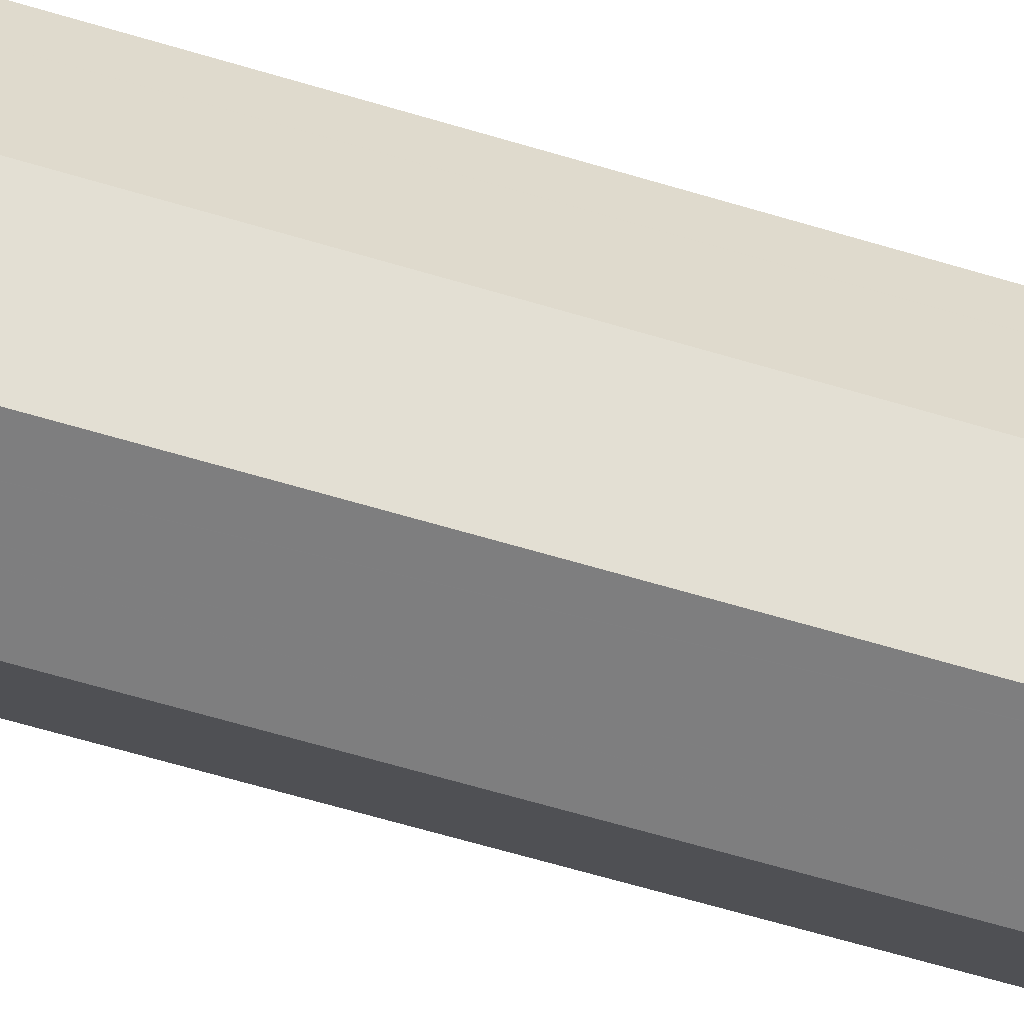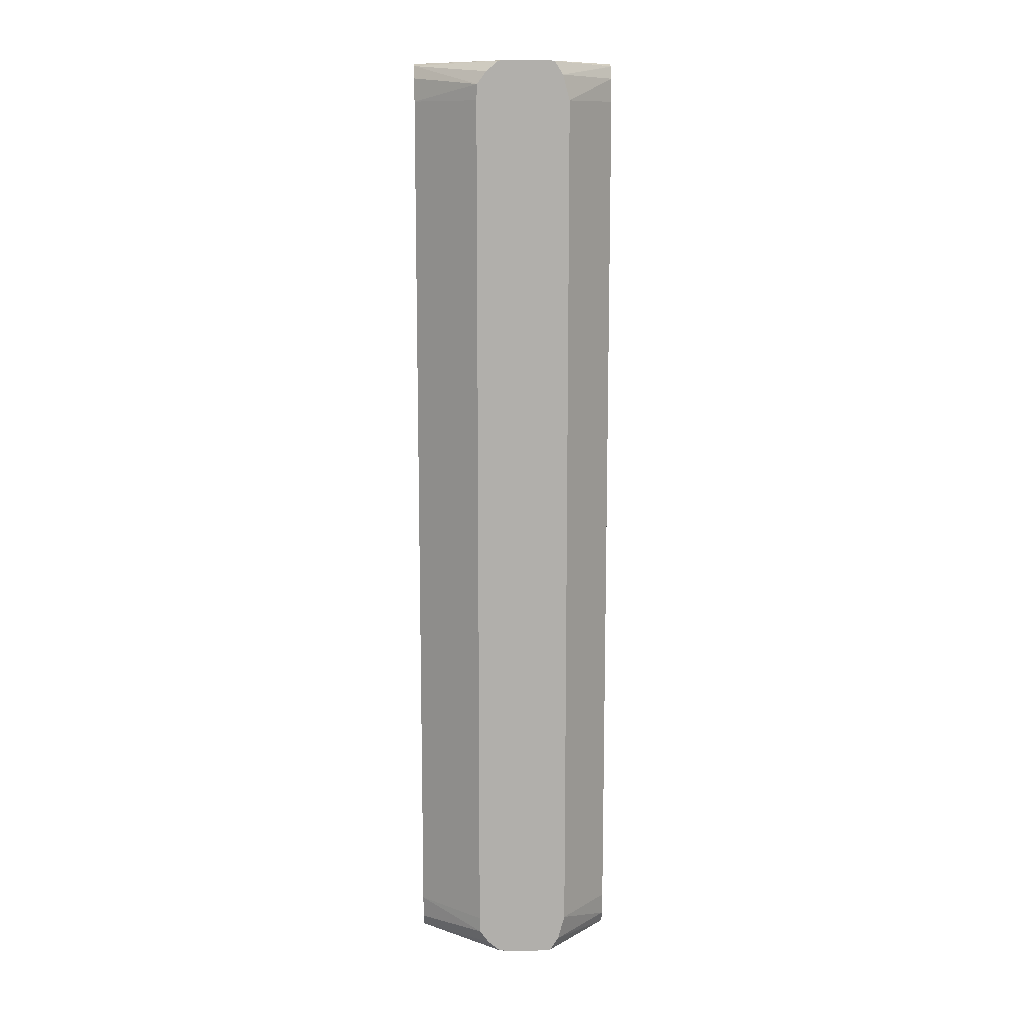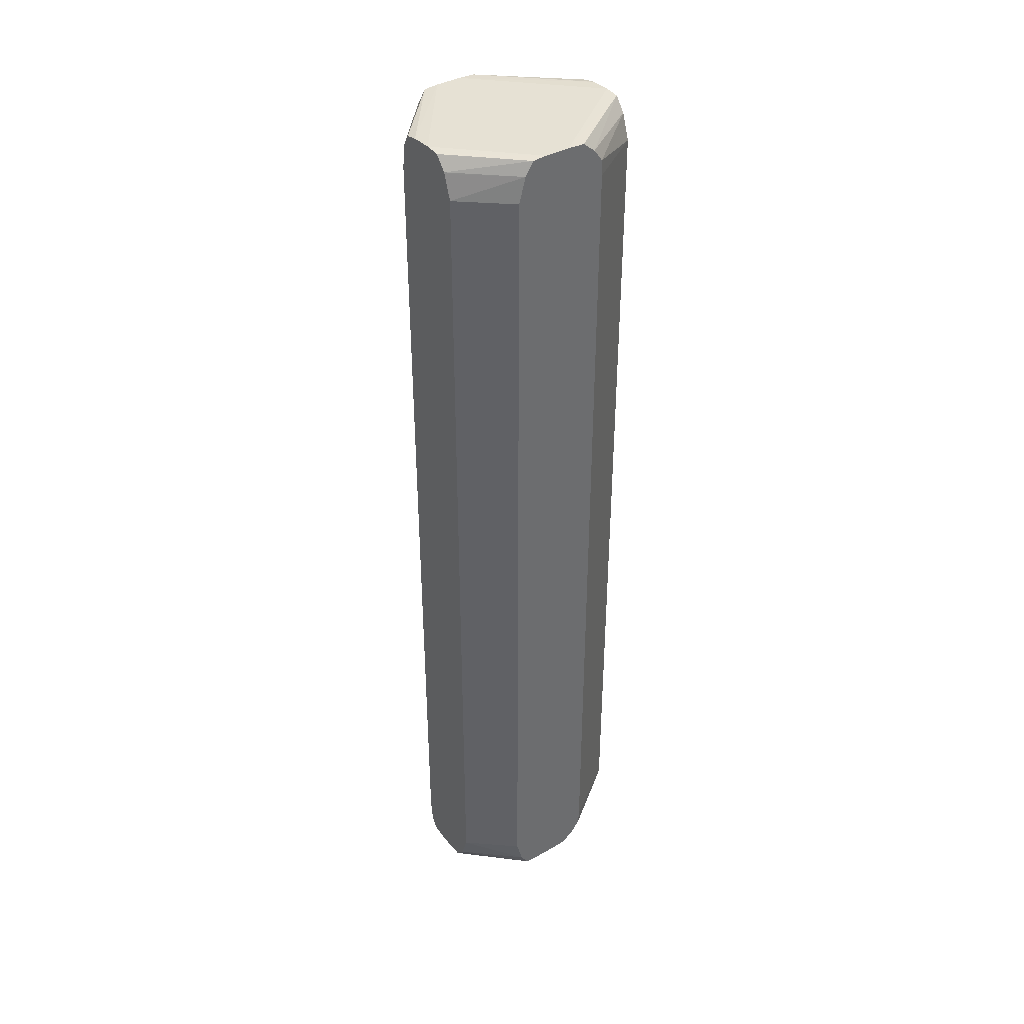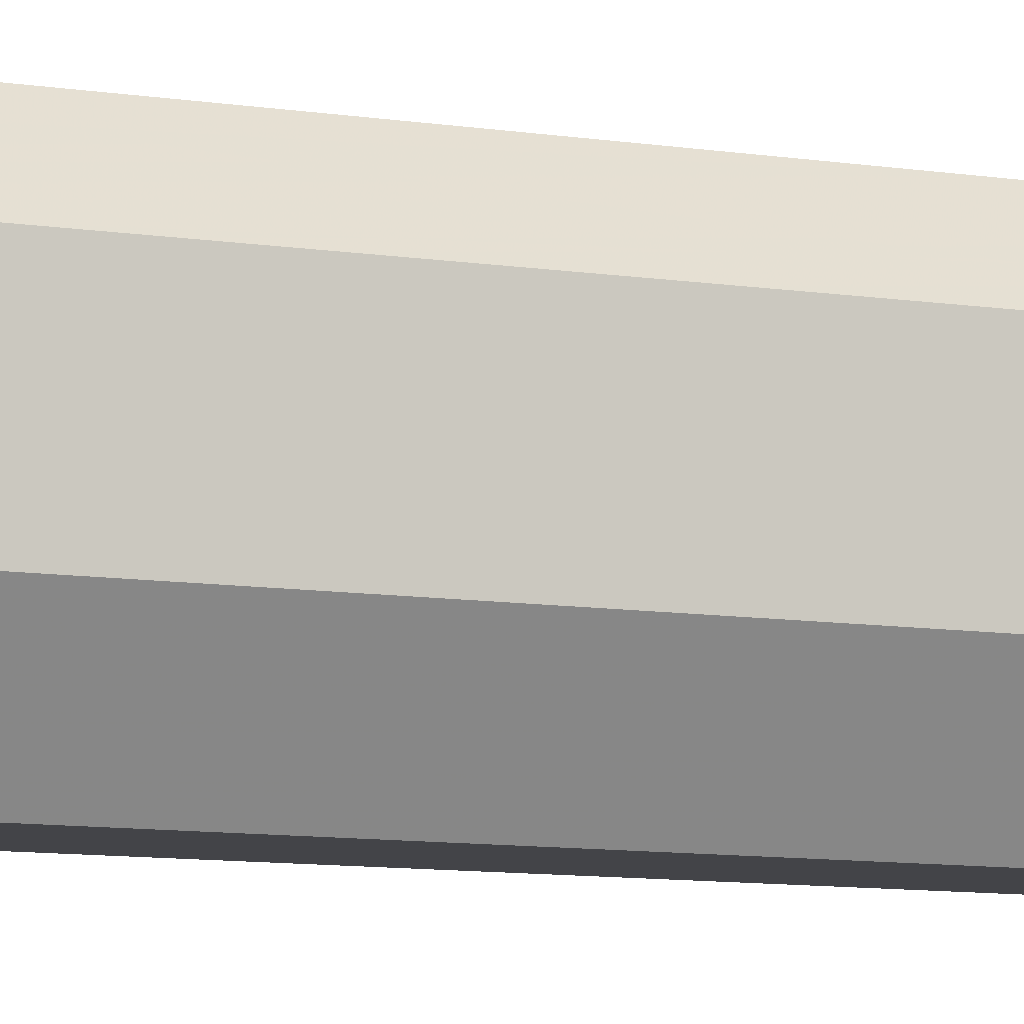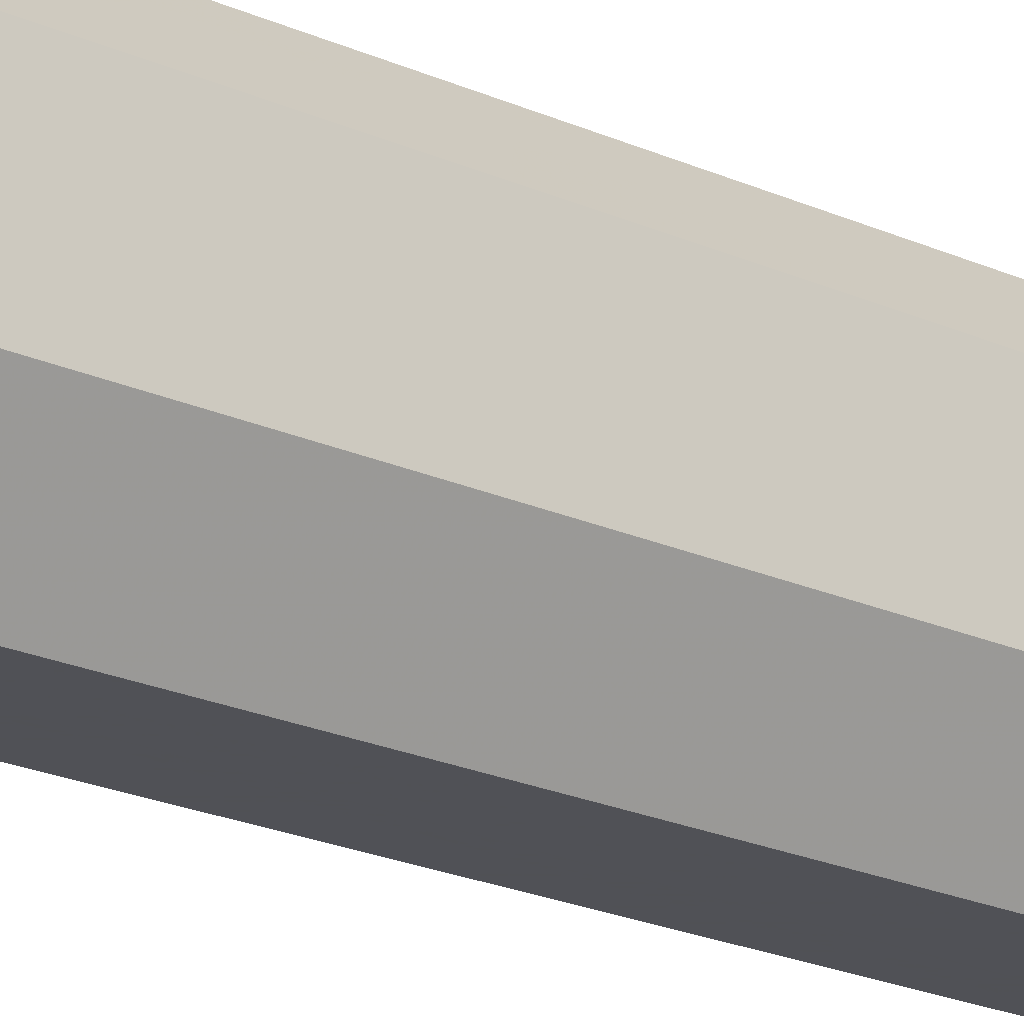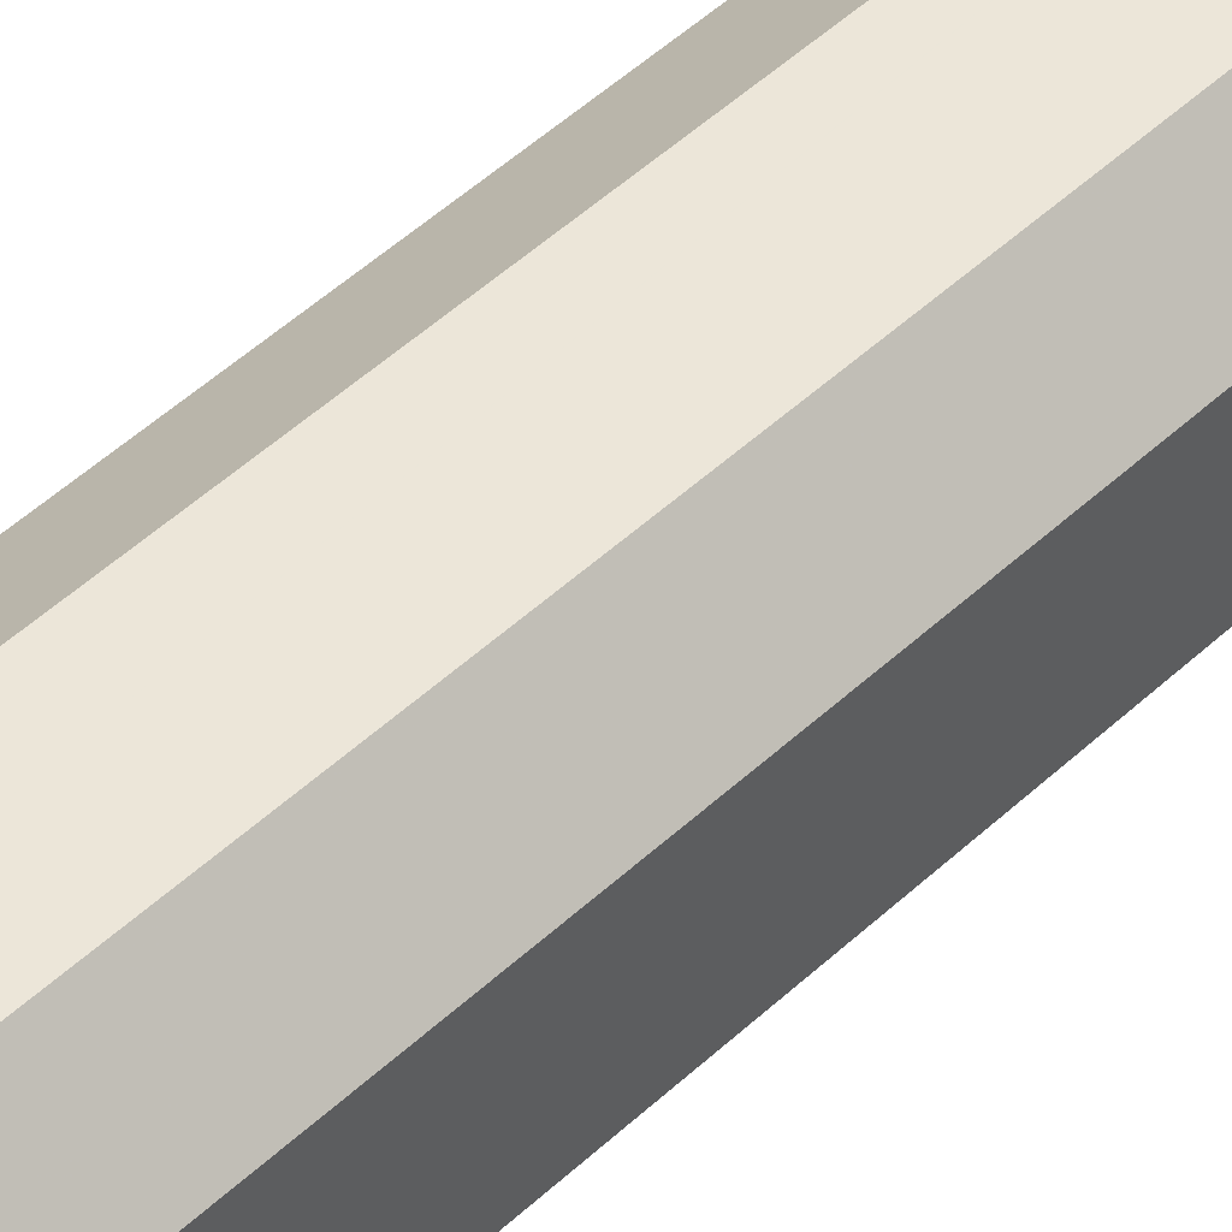
<metadata>
{"format":"obj","ext":"obj","renderer":"f3d","projection":"perspective","resolution":1024,"background":"white","views":[{"elev":-59.5,"azim":72.5,"up":"+Z"},{"elev":11.9,"azim":-92.2,"up":"+Y"},{"elev":39.1,"azim":54.7,"up":"+Y"},{"elev":-8.2,"azim":64.4,"up":"+Z"},{"elev":-20.3,"azim":49.7,"up":"+Z"},{"elev":48.7,"azim":43.9,"up":"+Z"}]}
</metadata>
<code>
v 5.022 -0.1545 1.917
v 4.989 -0.1545 1.892
v 5.046 -0.1545 1.892
v 5.027 -0.1542 1.917
v 5.015 -0.1542 1.917
v 4.989 -0.1545 1.892
v 4.989 -0.1542 1.897
v 5.046 -0.1545 1.884
v 5.046 -0.1542 1.897
v 5.03 -0.1498 1.917
v 5.015 -0.1542 1.917
v 4.989 -0.1544 1.884
v 4.989 -0.1545 1.884
v 5.015 -0.1541 1.917
v 5.011 -0.1533 1.917
v 4.989 -0.1498 1.9
v 5.022 -0.1545 1.852
v 5.026 -0.1542 1.852
v 5.046 -0.1542 1.879
v 5.046 -0.1498 1.9
v 5.033 -0.1422 1.917
v 4.989 -0.1542 1.879
v 5.015 -0.1542 1.852
v 5.009 -0.1495 1.917
v 5.009 -0.1493 1.917
v 4.989 -0.1417 1.902
v 5.027 -0.1542 1.852
v 5.046 -0.1509 1.875
v 5.046 -0.1497 1.9
v 5.033 -0.1417 1.917
v 4.989 -0.1508 1.875
v 5.011 -0.1533 1.852
v 5.008 -0.1417 1.917
v 4.989 0.1417 1.902
v 5.027 -0.154 1.852
v 5.03 -0.1498 1.852
v 5.046 -0.1468 1.872
v 5.046 -0.1417 1.902
v 5.033 0.1417 1.917
v 4.989 -0.1468 1.872
v 5.009 -0.1493 1.852
v 5.008 0.1417 1.917
v 5.008 0.1421 1.917
v 5.009 0.1493 1.917
v 4.989 0.1498 1.9
v 5.03 -0.1495 1.852
v 5.033 -0.1417 1.852
v 5.046 -0.1417 1.872
v 5.046 0.1417 1.902
v 5.046 0.1499 1.9
v 5.03 0.1494 1.917
v 4.989 -0.1417 1.872
v 5.008 -0.1417 1.852
v 5.011 0.1531 1.917
v 5.011 0.1533 1.917
v 4.989 0.1542 1.897
v 5.033 0.1417 1.852
v 5.046 0.1417 1.872
v 5.046 0.1542 1.897
v 5.03 0.1498 1.917
v 4.989 0.1418 1.872
v 5.008 0.1417 1.852
v 5.011 0.1534 1.917
v 5.015 0.1542 1.917
v 4.989 0.1545 1.892
v 5.033 0.1421 1.852
v 5.046 0.1468 1.872
v 5.027 0.1542 1.917
v 5.027 0.1539 1.917
v 5.046 0.1545 1.892
v 5.026 0.1542 1.917
v 4.989 0.1468 1.872
v 5.009 0.1489 1.852
v 5.022 0.1545 1.917
v 4.989 0.1545 1.884
v 5.03 0.1498 1.852
v 5.046 0.1508 1.875
v 5.046 0.1545 1.892
v 5.009 0.1494 1.852
v 5.009 0.1493 1.852
v 4.989 0.1509 1.875
v 5.011 0.1533 1.852
v 5.022 0.1545 1.852
v 5.015 0.1542 1.852
v 4.989 0.1542 1.879
v 5.027 0.1542 1.852
v 5.046 0.1541 1.879
v 5.046 0.1544 1.884
v 5.046 0.1545 1.884
v 5.015 0.1541 1.852
v 5.015 0.1542 1.852
v 5.046 0.1542 1.879
f 1 2 6
f 1 6 13
f 1 13 17
f 1 17 8
f 1 8 3
f 1 3 4
f 1 4 10
f 1 10 21
f 1 21 30
f 1 30 39
f 1 39 51
f 1 51 60
f 1 60 69
f 1 69 68
f 1 68 71
f 1 71 74
f 1 74 64
f 1 64 63
f 1 63 55
f 1 55 54
f 1 54 44
f 1 44 43
f 1 43 42
f 1 42 33
f 1 33 25
f 1 25 24
f 1 24 15
f 1 15 14
f 1 14 11
f 1 11 5
f 1 5 2
f 2 5 7
f 2 7 6
f 3 8 19
f 3 19 28
f 3 28 37
f 3 37 48
f 3 48 58
f 3 58 67
f 3 67 77
f 3 77 87
f 3 87 88
f 3 88 78
f 3 78 70
f 3 70 59
f 3 59 50
f 3 50 49
f 3 49 38
f 3 38 29
f 3 29 20
f 3 20 9
f 3 9 4
f 4 9 10
f 5 11 7
f 6 12 13
f 6 7 16
f 6 16 26
f 6 26 34
f 6 34 45
f 6 45 56
f 6 56 65
f 6 65 75
f 6 75 85
f 6 85 81
f 6 81 72
f 6 72 61
f 6 61 52
f 6 52 40
f 6 40 31
f 6 31 22
f 6 22 12
f 7 11 14
f 7 14 15
f 7 15 16
f 8 17 18
f 8 18 19
f 9 20 10
f 10 20 21
f 12 22 13
f 13 22 23
f 13 23 17
f 15 24 16
f 16 24 25
f 16 25 26
f 17 23 32
f 17 32 41
f 17 41 53
f 17 53 62
f 17 62 73
f 17 73 80
f 17 80 79
f 17 79 82
f 17 82 90
f 17 90 91
f 17 91 84
f 17 84 83
f 17 83 86
f 17 86 76
f 17 76 66
f 17 66 57
f 17 57 47
f 17 47 46
f 17 46 36
f 17 36 35
f 17 35 27
f 17 27 18
f 18 27 19
f 19 27 28
f 20 29 30
f 20 30 21
f 22 31 32
f 22 32 23
f 25 33 26
f 26 33 42
f 26 42 34
f 27 35 28
f 28 35 36
f 28 36 37
f 29 38 30
f 30 38 49
f 30 49 39
f 31 40 32
f 32 40 41
f 34 42 43
f 34 43 44
f 34 44 45
f 36 46 37
f 37 46 47
f 37 47 48
f 39 49 50
f 39 50 51
f 40 52 53
f 40 53 41
f 44 54 45
f 45 54 55
f 45 55 56
f 47 57 58
f 47 58 48
f 50 59 60
f 50 60 51
f 52 61 62
f 52 62 53
f 55 63 56
f 56 63 64
f 56 64 65
f 57 66 67
f 57 67 58
f 59 68 69
f 59 69 60
f 59 70 71
f 59 71 68
f 61 72 62
f 62 72 73
f 64 74 65
f 65 74 70
f 65 70 78
f 65 78 89
f 65 89 83
f 65 83 75
f 66 76 67
f 67 76 77
f 70 74 71
f 72 79 80
f 72 80 73
f 72 81 82
f 72 82 79
f 75 83 84
f 75 84 85
f 76 86 77
f 77 86 87
f 78 88 89
f 81 85 82
f 82 85 90
f 83 89 86
f 84 91 85
f 85 91 90
f 86 89 92
f 86 92 87
f 87 92 88
f 88 92 89

</code>
